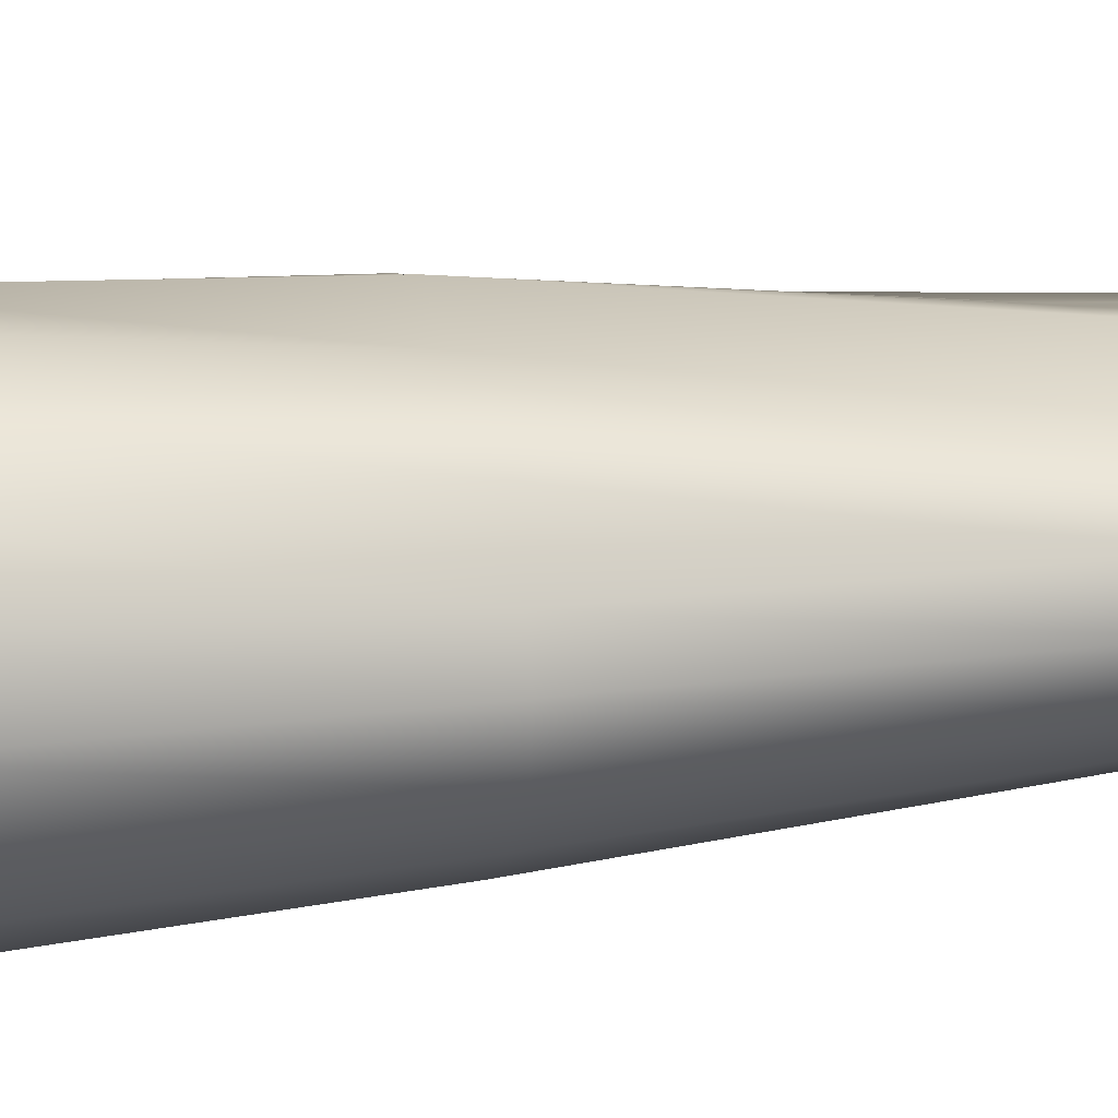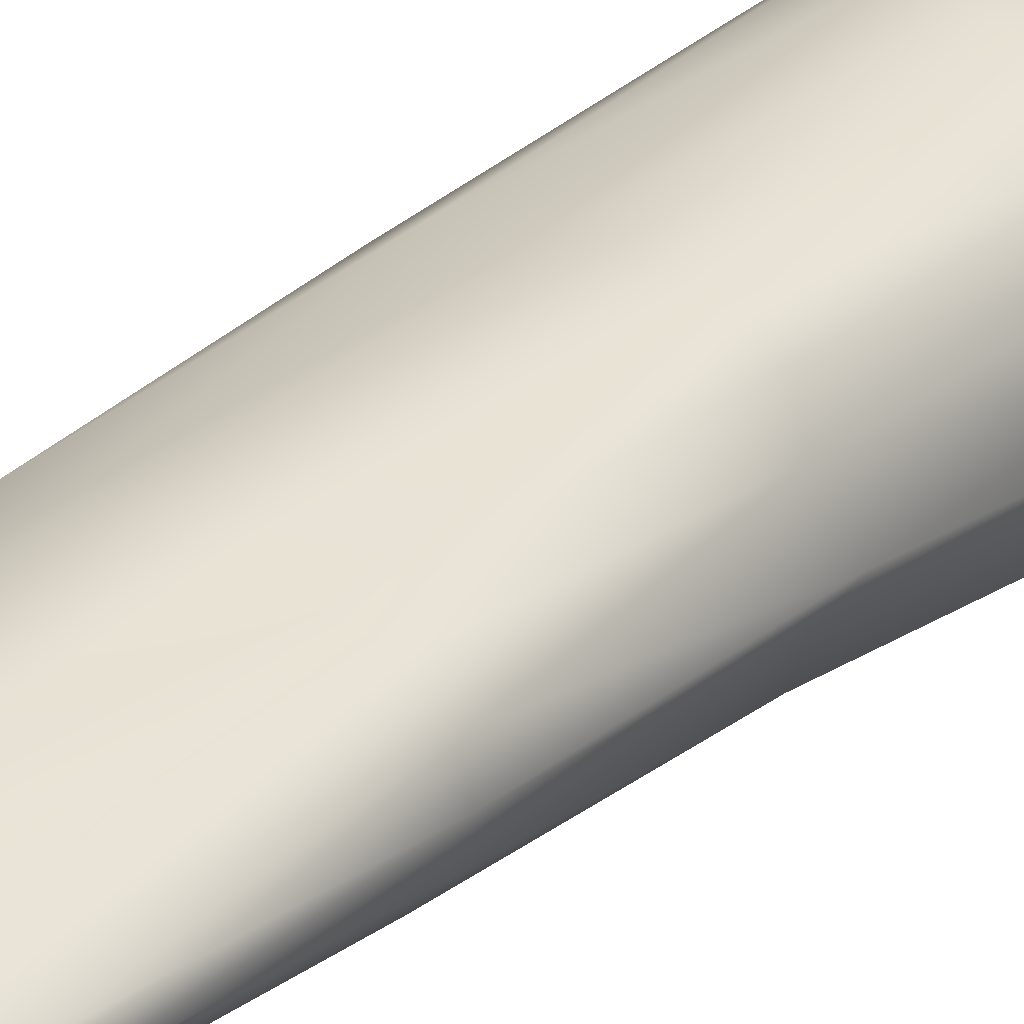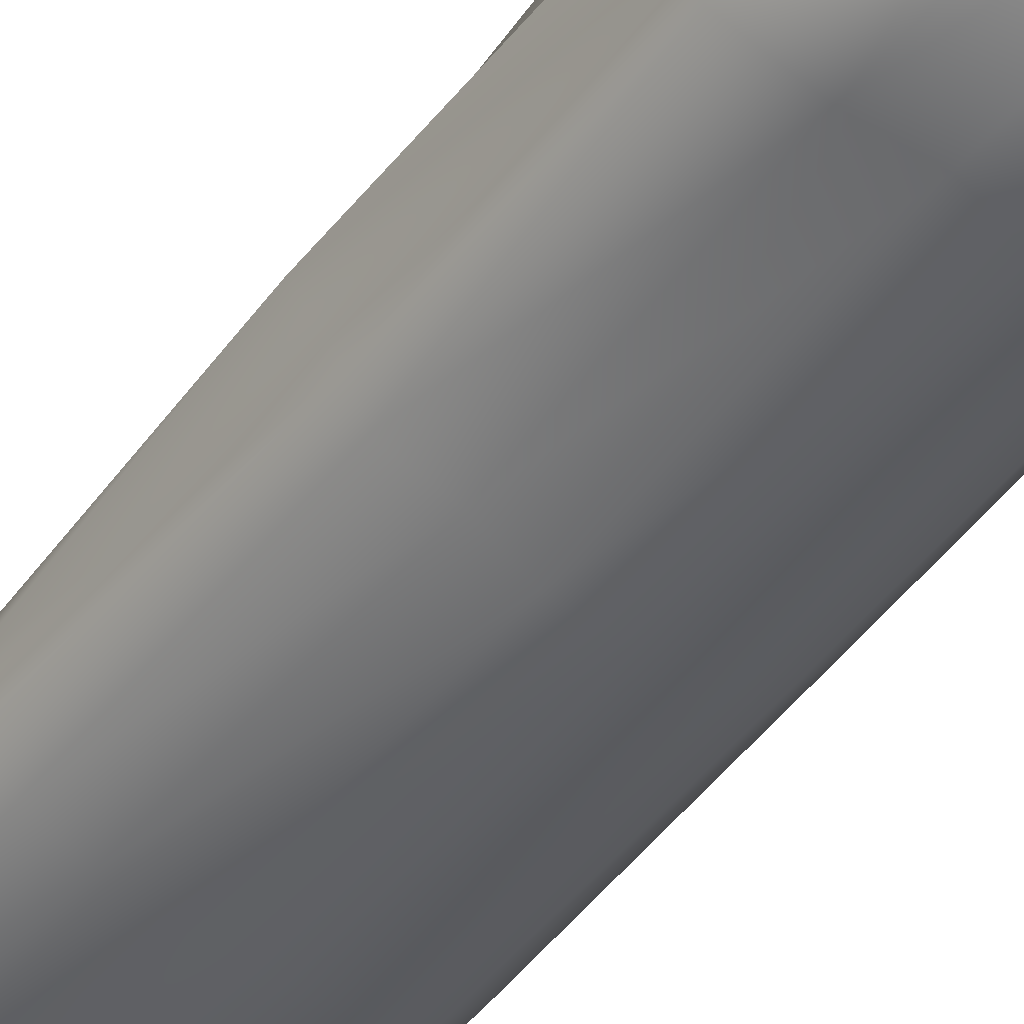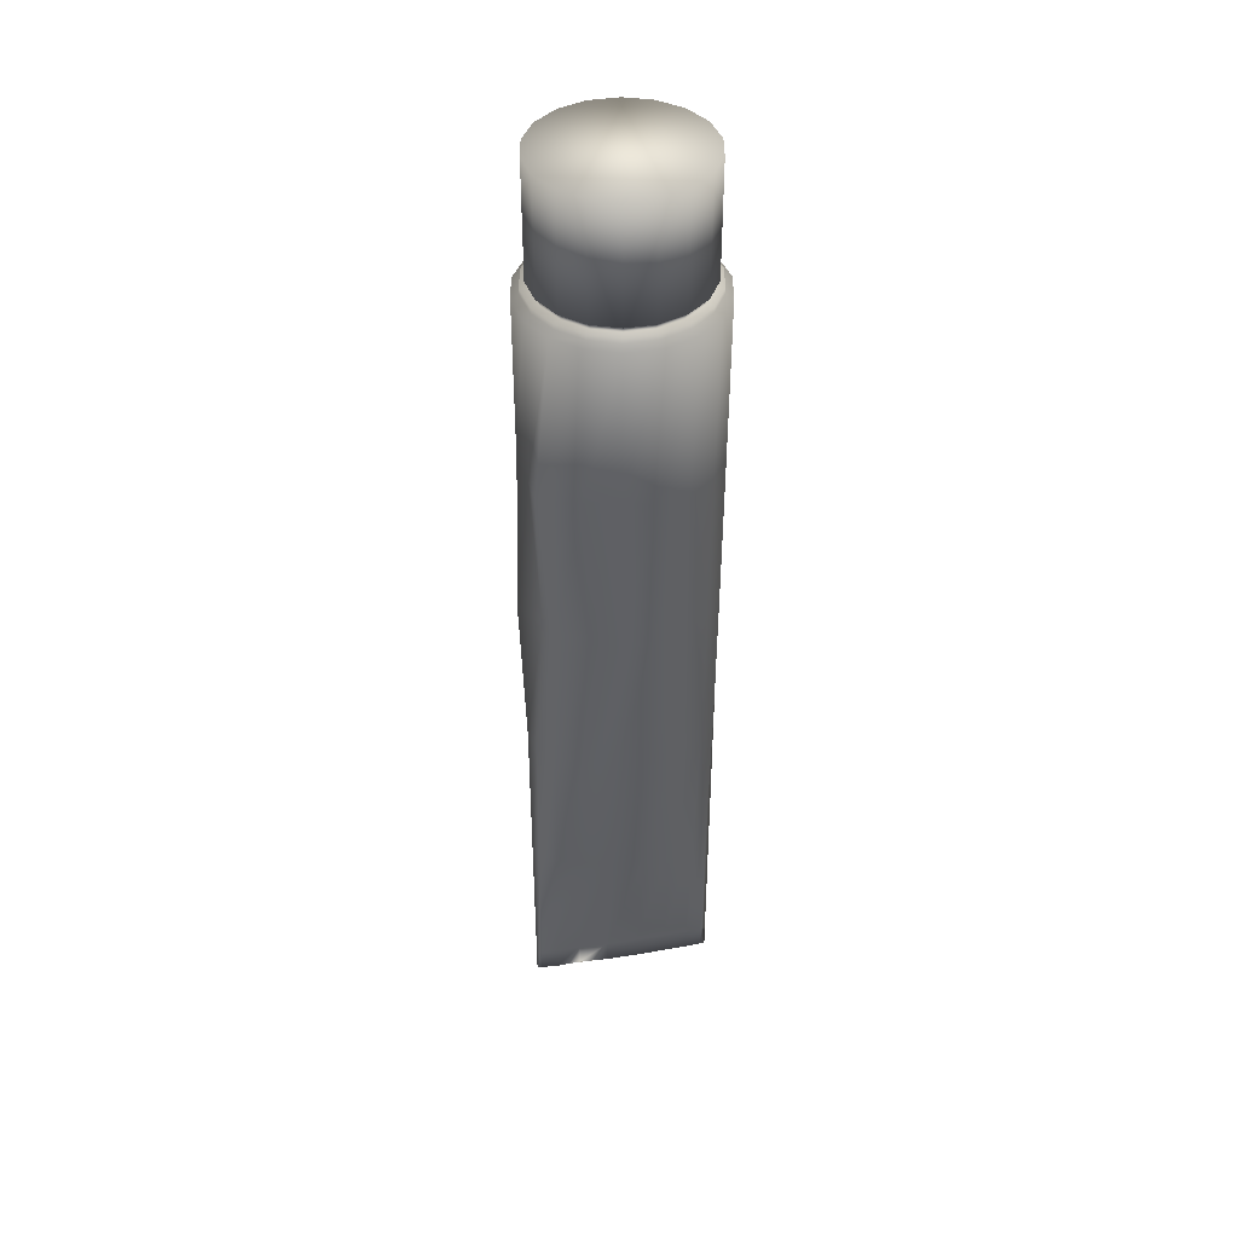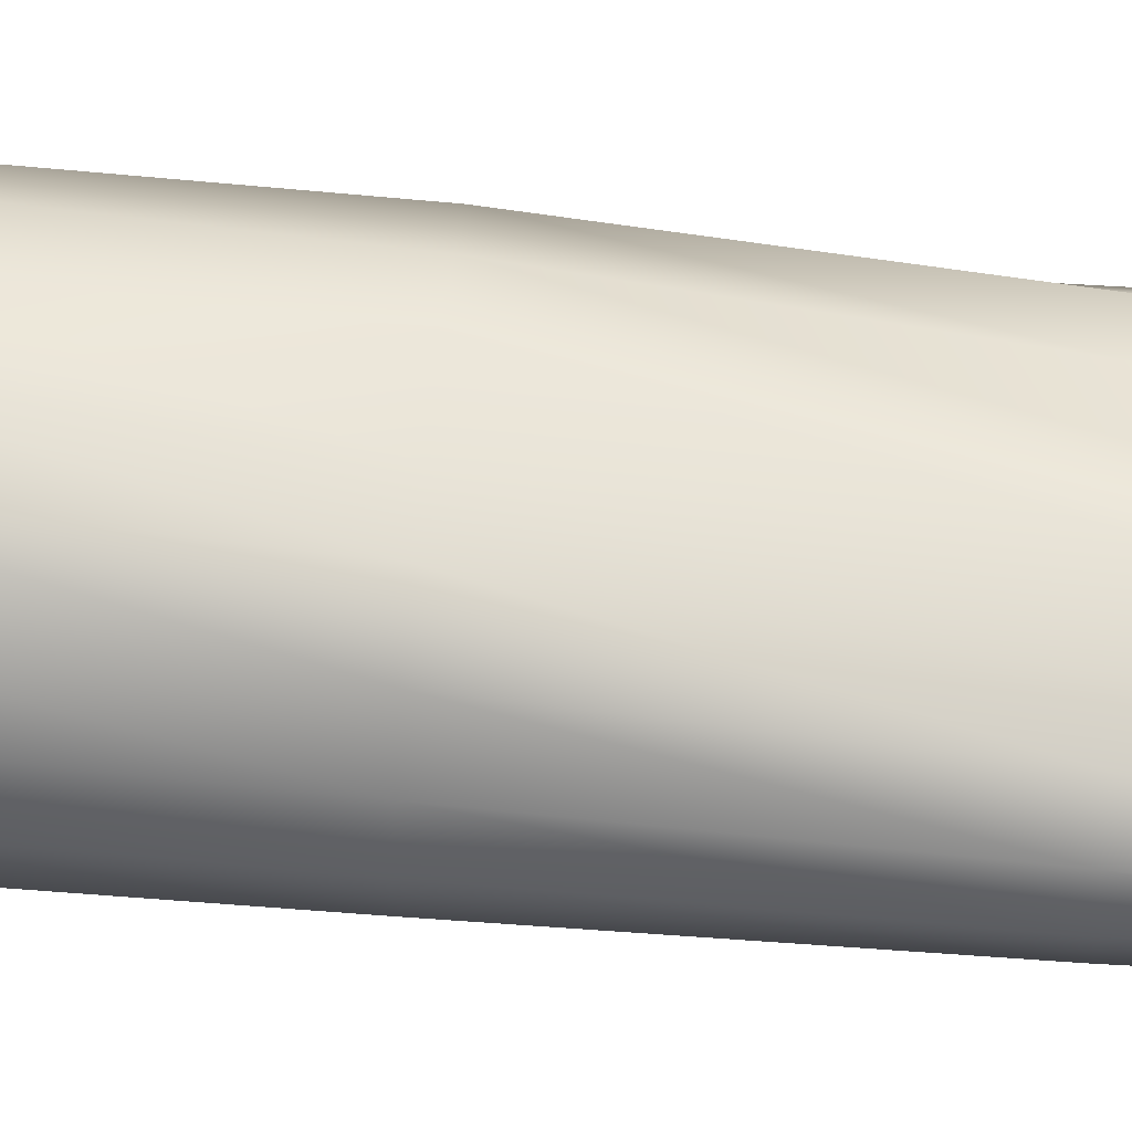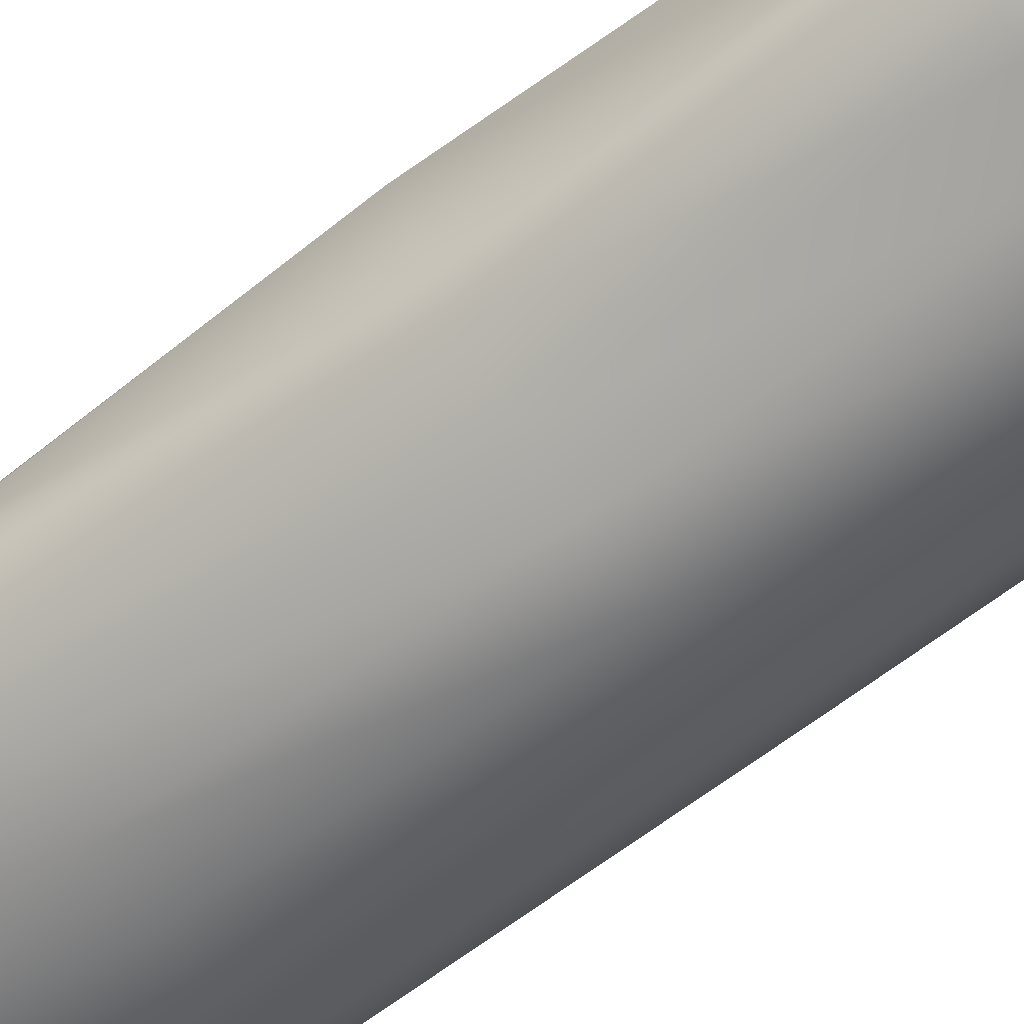
<metadata>
{"format":"obj","ext":"obj","renderer":"f3d","projection":"perspective","resolution":1024,"background":"white","views":[{"elev":19.1,"azim":-105.0,"up":"+Z"},{"elev":27.6,"azim":37.1,"up":"+Z"},{"elev":-49.8,"azim":144.7,"up":"+Z"},{"elev":42.1,"azim":169.4,"up":"+Y"},{"elev":53.7,"azim":-84.2,"up":"+Z"},{"elev":-65.8,"azim":127.7,"up":"+Z"}]}
</metadata>
<code>
v  -3.57 0 6.925
v  -3.6 0 6.918
v  -3.6 0.9 6.87
v  -3.57 0.9 6.926
v  -3.687 0 6.912
v  -3.687 0.9 6.815
v  -3.82 0 6.917
v  -3.82 0.9 6.77
v  -3.983 0 6.908
v  -3.983 0.9 6.724
v  -4.156 0 6.908
v  -4.156 0.9 6.724
v  -4.32 0 6.913
v  -4.32 0.9 6.77
v  -4.453 0 6.916
v  -4.453 0.9 6.815
v  -4.54 0 6.921
v  -4.54 0.9 6.87
v  -4.57 0 6.925
v  -4.57 0.9 6.926
v  -4.54 0 6.927
v  -4.54 0.9 6.982
v  -4.453 0 6.93
v  -4.453 0.9 7.034
v  -4.32 0 6.927
v  -4.32 0.9 7.091
v  -4.156 0 6.932
v  -4.156 0.9 7.136
v  -3.983 0 6.932
v  -3.983 0.9 7.136
v  -3.82 0 6.933
v  -3.82 0.9 7.091
v  -3.687 0 6.932
v  -3.687 0.9 7.034
v  -3.6 0 6.933
v  -3.6 0.9 6.982
v  -3.6 1.8 6.818
v  -3.57 1.8 6.925
v  -3.687 1.8 6.723
v  -3.82 1.8 6.653
v  -3.983 1.8 6.615
v  -4.156 1.8 6.615
v  -4.32 1.8 6.653
v  -4.453 1.8 6.723
v  -4.54 1.8 6.818
v  -4.57 1.8 6.925
v  -4.54 1.8 7.033
v  -4.453 1.8 7.127
v  -4.32 1.8 7.149
v  -4.156 1.8 7.235
v  -3.983 1.8 7.197
v  -3.82 1.8 7.153
v  -3.687 1.8 7.127
v  -3.6 1.8 7.033
v  -3.647 2.7 6.79
v  -3.542 2.7 6.925
v  -3.687 2.7 6.672
v  -3.853 2.7 6.629
v  -3.983 2.7 6.537
v  -4.156 2.7 6.537
v  -4.32 2.7 6.584
v  -4.453 2.7 6.672
v  -4.54 2.7 6.79
v  -4.57 2.7 6.925
v  -4.52 2.7 7.027
v  -4.453 2.7 7.178
v  -4.32 2.7 7.266
v  -4.156 2.7 7.261
v  -3.983 2.7 7.313
v  -3.82 2.7 7.266
v  -3.687 2.7 7.205
v  -3.655 2.7 7.06
v  -3.6 3.6 6.771
v  -3.57 3.6 6.925
v  -3.607 3.6 6.623
v  -3.82 3.6 6.564
v  -3.983 3.641 6.497
v  -4.156 3.6 6.482
v  -4.32 3.6 6.536
v  -4.453 3.6 6.636
v  -4.54 3.6 6.771
v  -4.57 3.6 6.925
v  -4.54 3.6 7.079
v  -4.453 3.6 7.214
v  -4.32 3.6 7.314
v  -4.156 3.6 7.368
v  -3.983 3.6 7.368
v  -3.82 3.6 7.314
v  -3.687 3.6 7.214
v  -3.6 3.6 7.079
v  -3.6 4.5 6.754
v  -3.57 4.5 6.925
v  -3.687 4.5 6.604
v  -3.82 4.5 6.492
v  -3.983 4.5 6.433
v  -4.156 4.5 6.433
v  -4.32 4.5 6.492
v  -4.453 4.5 6.604
v  -4.54 4.5 6.754
v  -4.57 4.5 6.925
v  -4.54 4.5 7.096
v  -4.453 4.5 7.247
v  -4.32 4.5 7.358
v  -4.156 4.5 7.418
v  -3.983 4.5 7.418
v  -3.82 4.5 7.358
v  -3.687 4.5 7.247
v  -3.6 4.5 7.096
v  -3.57 -0.1394 6.925
v  -3.6 -0.1394 6.918
v  -3.687 -0.1394 6.912
v  -3.82 -0.1394 6.917
v  -3.983 -0.1394 6.908
v  -4.156 -0.1394 6.908
v  -4.32 -0.1394 6.913
v  -4.453 -0.1394 6.916
v  -4.54 -0.1394 6.921
v  -4.57 -0.1394 6.925
v  -4.54 -0.1394 6.927
v  -4.453 -0.1394 6.93
v  -4.32 -0.1394 6.927
v  -4.156 -0.1394 6.932
v  -3.983 -0.1394 6.932
v  -3.82 -0.1394 6.933
v  -3.687 -0.1394 6.932
v  -3.6 -0.1394 6.933
v  -3.637 4.521 6.768
v  -3.61 4.521 6.925
v  -3.717 4.521 6.629
v  -3.84 4.521 6.527
v  -3.99 4.521 6.472
v  -4.149 4.521 6.472
v  -4.3 4.521 6.527
v  -4.422 4.521 6.629
v  -4.502 4.521 6.768
v  -4.53 4.521 6.925
v  -4.502 4.521 7.082
v  -4.422 4.521 7.221
v  -4.3 4.521 7.323
v  -4.149 4.521 7.378
v  -3.99 4.521 7.378
v  -3.84 4.521 7.323
v  -3.717 4.521 7.221
v  -3.637 4.521 7.082
v  -3.637 4.549 6.768
v  -3.61 4.549 6.925
v  -3.717 4.549 6.629
v  -3.84 4.549 6.527
v  -3.99 4.549 6.472
v  -4.149 4.549 6.472
v  -4.3 4.549 6.527
v  -4.422 4.549 6.629
v  -4.502 4.549 6.768
v  -4.53 4.549 6.925
v  -4.502 4.549 7.082
v  -4.422 4.549 7.221
v  -4.3 4.549 7.323
v  -4.149 4.549 7.378
v  -3.99 4.549 7.378
v  -3.84 4.549 7.323
v  -3.717 4.549 7.221
v  -3.637 4.549 7.082
v  -3.679 4.549 6.783
v  -3.654 4.549 6.925
v  -3.751 4.549 6.658
v  -3.862 4.549 6.565
v  -3.998 4.549 6.516
v  -4.142 4.549 6.516
v  -4.277 4.549 6.565
v  -4.388 4.549 6.658
v  -4.46 4.549 6.783
v  -4.485 4.549 6.925
v  -4.46 4.549 7.067
v  -4.388 4.549 7.192
v  -4.277 4.549 7.285
v  -4.142 4.549 7.334
v  -3.998 4.549 7.334
v  -3.862 4.549 7.285
v  -3.751 4.549 7.192
v  -3.679 4.549 7.067
v  -3.679 4.583 6.783
v  -3.654 4.583 6.925
v  -3.751 4.583 6.658
v  -3.862 4.583 6.565
v  -3.998 4.583 6.516
v  -4.142 4.583 6.516
v  -4.277 4.583 6.565
v  -4.388 4.583 6.658
v  -4.46 4.583 6.783
v  -4.485 4.583 6.925
v  -4.46 4.583 7.067
v  -4.388 4.583 7.192
v  -4.277 4.583 7.285
v  -4.142 4.583 7.334
v  -3.998 4.583 7.334
v  -3.862 4.583 7.285
v  -3.751 4.583 7.192
v  -3.679 4.583 7.067
v  -3.66 4.583 6.776
v  -3.634 4.583 6.925
v  -3.736 4.583 6.645
v  -3.852 4.583 6.548
v  -3.994 4.583 6.496
v  -4.145 4.583 6.496
v  -4.287 4.583 6.548
v  -4.403 4.583 6.645
v  -4.479 4.583 6.776
v  -4.505 4.583 6.925
v  -4.479 4.583 7.074
v  -4.403 4.583 7.205
v  -4.287 4.583 7.302
v  -4.145 4.583 7.354
v  -3.994 4.583 7.354
v  -3.852 4.583 7.302
v  -3.736 4.583 7.205
v  -3.66 4.583 7.074
v  -3.66 5.197 6.776
v  -3.634 5.197 6.925
v  -3.736 5.197 6.645
v  -3.852 5.197 6.548
v  -3.994 5.197 6.496
v  -4.145 5.197 6.496
v  -4.287 5.197 6.548
v  -4.403 5.197 6.645
v  -4.479 5.197 6.776
v  -4.505 5.197 6.925
v  -4.479 5.197 7.074
v  -4.403 5.197 7.205
v  -4.287 5.197 7.302
v  -4.145 5.197 7.354
v  -3.994 5.197 7.354
v  -3.852 5.197 7.302
v  -3.736 5.197 7.205
v  -3.66 5.197 7.074
o Cylinder001
g Cylinder001
f 1 2 3 4
f 2 5 6 3
f 5 7 8 6
f 7 9 10 8
f 9 11 12 10
f 11 13 14 12
f 13 15 16 14
f 15 17 18 16
f 17 19 20 18
f 19 21 22 20
f 21 23 24 22
f 23 25 26 24
f 25 27 28 26
f 27 29 30 28
f 29 31 32 30
f 31 33 34 32
f 33 35 36 34
f 35 1 4 36
f 4 3 37 38
f 3 6 39 37
f 6 8 40 39
f 8 10 41 40
f 10 12 42 41
f 12 14 43 42
f 14 16 44 43
f 16 18 45 44
f 18 20 46 45
f 20 22 47 46
f 22 24 48 47
f 24 26 49 48
f 26 28 50 49
f 28 30 51 50
f 30 32 52 51
f 32 34 53 52
f 34 36 54 53
f 36 4 38 54
f 38 37 55 56
f 37 39 57 55
f 39 40 58 57
f 40 41 59 58
f 41 42 60 59
f 42 43 61 60
f 43 44 62 61
f 44 45 63 62
f 45 46 64 63
f 46 47 65 64
f 47 48 66 65
f 48 49 67 66
f 49 50 68 67
f 50 51 69 68
f 51 52 70 69
f 52 53 71 70
f 53 54 72 71
f 54 38 56 72
f 56 55 73 74
f 55 57 75 73
f 57 58 76 75
f 58 59 77 76
f 59 60 78 77
f 60 61 79 78
f 61 62 80 79
f 62 63 81 80
f 63 64 82 81
f 64 65 83 82
f 65 66 84 83
f 66 67 85 84
f 67 68 86 85
f 68 69 87 86
f 69 70 88 87
f 70 71 89 88
f 71 72 90 89
f 72 56 74 90
f 74 73 91 92
f 73 75 93 91
f 75 76 94 93
f 76 77 95 94
f 77 78 96 95
f 78 79 97 96
f 79 80 98 97
f 80 81 99 98
f 81 82 100 99
f 82 83 101 100
f 83 84 102 101
f 84 85 103 102
f 85 86 104 103
f 86 87 105 104
f 87 88 106 105
f 88 89 107 106
f 89 90 108 107
f 90 74 92 108
f 2 1 109 110
f 5 2 110 111
f 7 5 111 112
f 9 7 112 113
f 11 9 113 114
f 13 11 114 115
f 15 13 115 116
f 17 15 116 117
f 19 17 117 118
f 21 19 118 119
f 23 21 119 120
f 25 23 120 121
f 27 25 121 122
f 29 27 122 123
f 31 29 123 124
f 33 31 124 125
f 35 33 125 126
f 1 35 126 109
f 109 126 125 124 123 122 121 120 119 118 117 116 115 114 113 112 111 110
f 92 91 127 128
f 91 93 129 127
f 93 94 130 129
f 94 95 131 130
f 95 96 132 131
f 96 97 133 132
f 97 98 134 133
f 98 99 135 134
f 99 100 136 135
f 100 101 137 136
f 101 102 138 137
f 102 103 139 138
f 103 104 140 139
f 104 105 141 140
f 105 106 142 141
f 106 107 143 142
f 107 108 144 143
f 108 92 128 144
f 128 127 145 146
f 127 129 147 145
f 129 130 148 147
f 130 131 149 148
f 131 132 150 149
f 132 133 151 150
f 133 134 152 151
f 134 135 153 152
f 135 136 154 153
f 136 137 155 154
f 137 138 156 155
f 138 139 157 156
f 139 140 158 157
f 140 141 159 158
f 141 142 160 159
f 142 143 161 160
f 143 144 162 161
f 144 128 146 162
f 146 145 163 164
f 145 147 165 163
f 147 148 166 165
f 148 149 167 166
f 149 150 168 167
f 150 151 169 168
f 151 152 170 169
f 152 153 171 170
f 153 154 172 171
f 154 155 173 172
f 155 156 174 173
f 156 157 175 174
f 157 158 176 175
f 158 159 177 176
f 159 160 178 177
f 160 161 179 178
f 161 162 180 179
f 162 146 164 180
f 164 163 181 182
f 163 165 183 181
f 165 166 184 183
f 166 167 185 184
f 167 168 186 185
f 168 169 187 186
f 169 170 188 187
f 170 171 189 188
f 171 172 190 189
f 172 173 191 190
f 173 174 192 191
f 174 175 193 192
f 175 176 194 193
f 176 177 195 194
f 177 178 196 195
f 178 179 197 196
f 179 180 198 197
f 180 164 182 198
f 182 181 199 200
f 181 183 201 199
f 183 184 202 201
f 184 185 203 202
f 185 186 204 203
f 186 187 205 204
f 187 188 206 205
f 188 189 207 206
f 189 190 208 207
f 190 191 209 208
f 191 192 210 209
f 192 193 211 210
f 193 194 212 211
f 194 195 213 212
f 195 196 214 213
f 196 197 215 214
f 197 198 216 215
f 198 182 200 216
f 200 199 217 218
f 199 201 219 217
f 201 202 220 219
f 202 203 221 220
f 203 204 222 221
f 204 205 223 222
f 205 206 224 223
f 206 207 225 224
f 207 208 226 225
f 208 209 227 226
f 209 210 228 227
f 210 211 229 228
f 211 212 230 229
f 212 213 231 230
f 213 214 232 231
f 214 215 233 232
f 215 216 234 233
f 216 200 218 234
f 217 219 220 221 222 223 224 225 226 227 228 229 230 231 232 233 234 218

</code>
